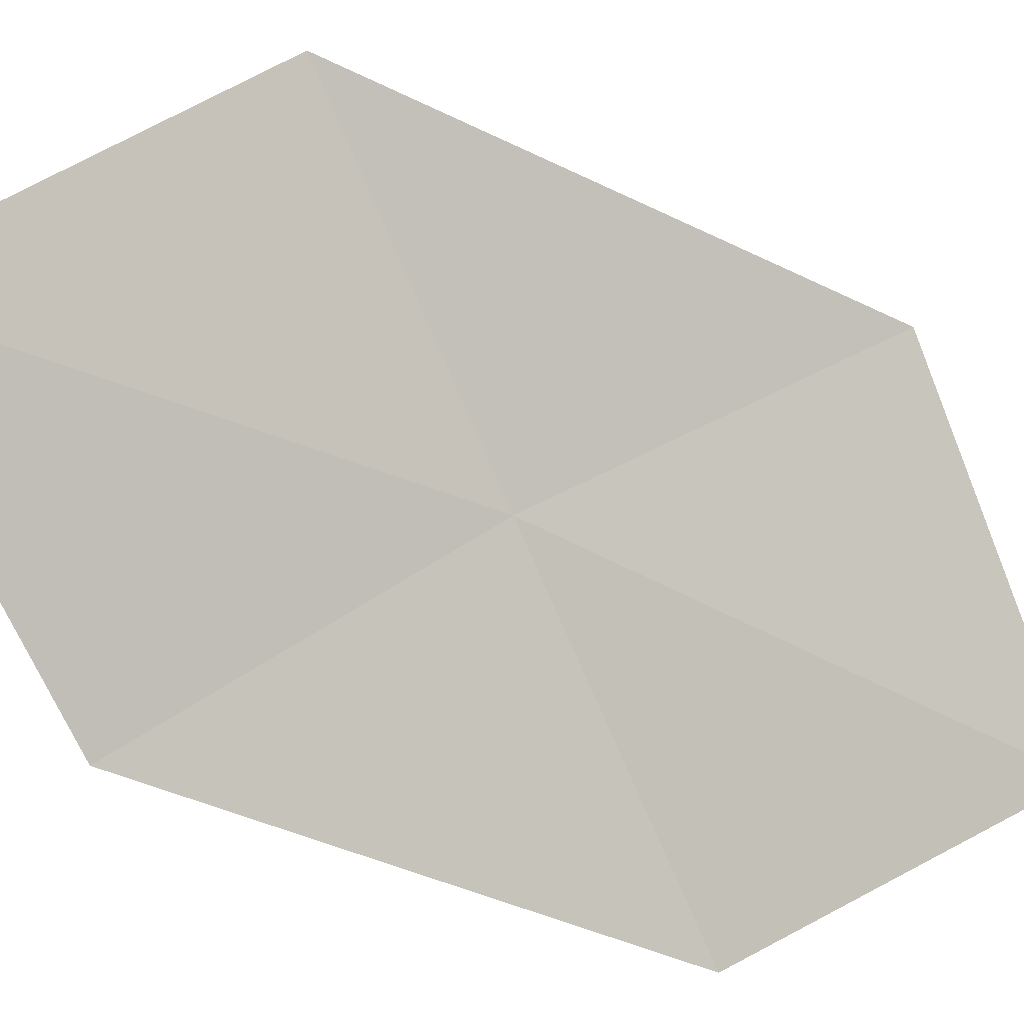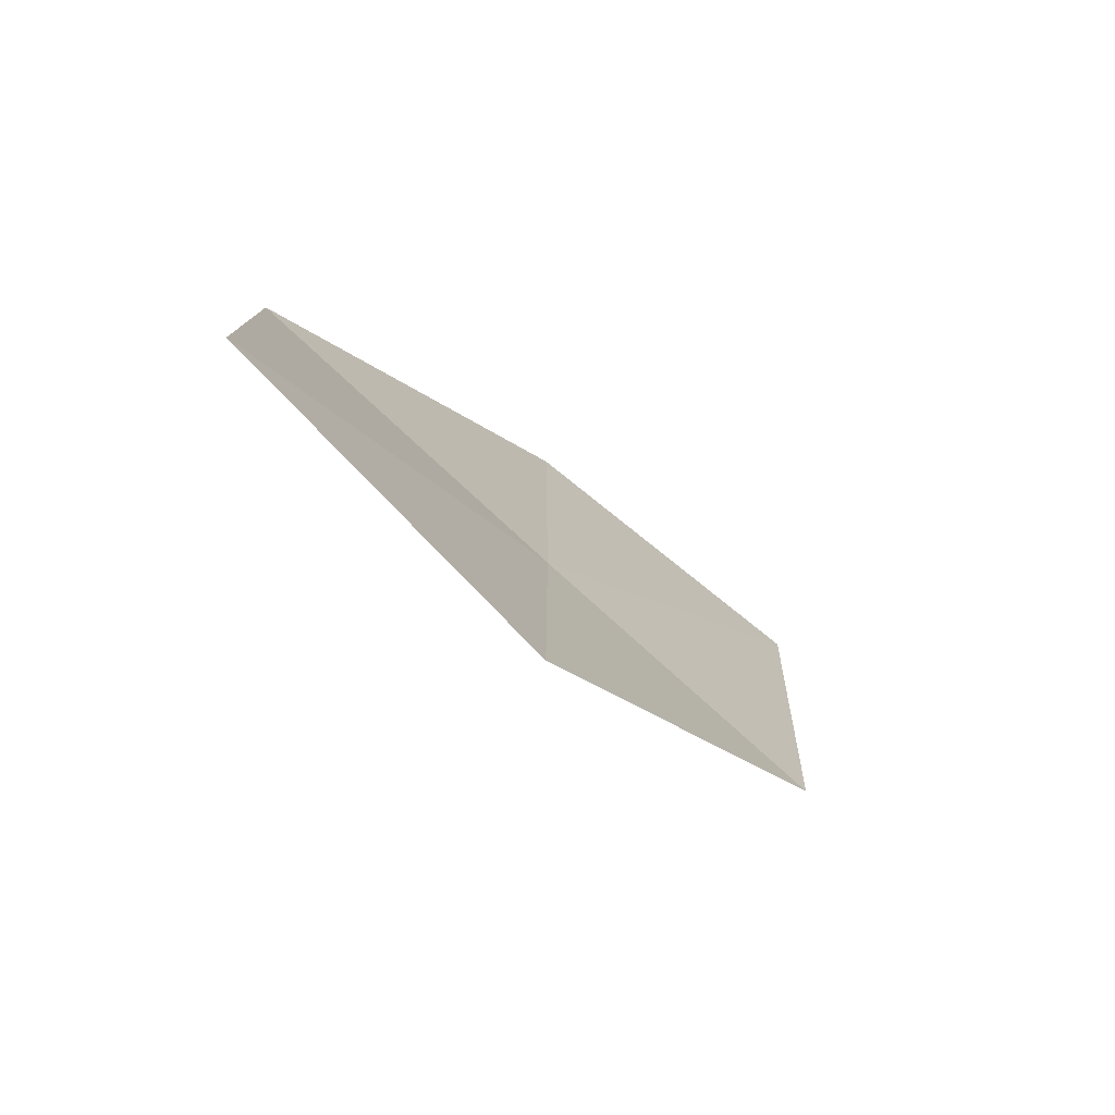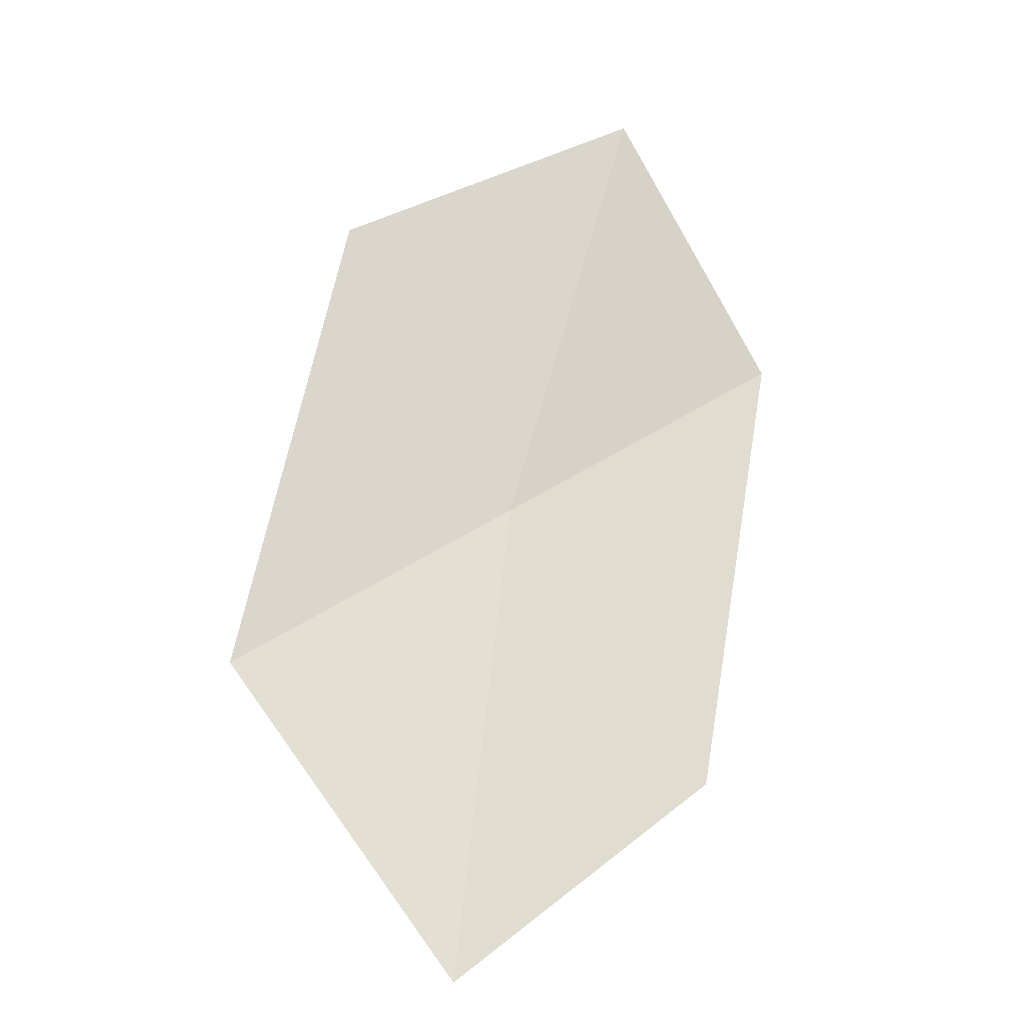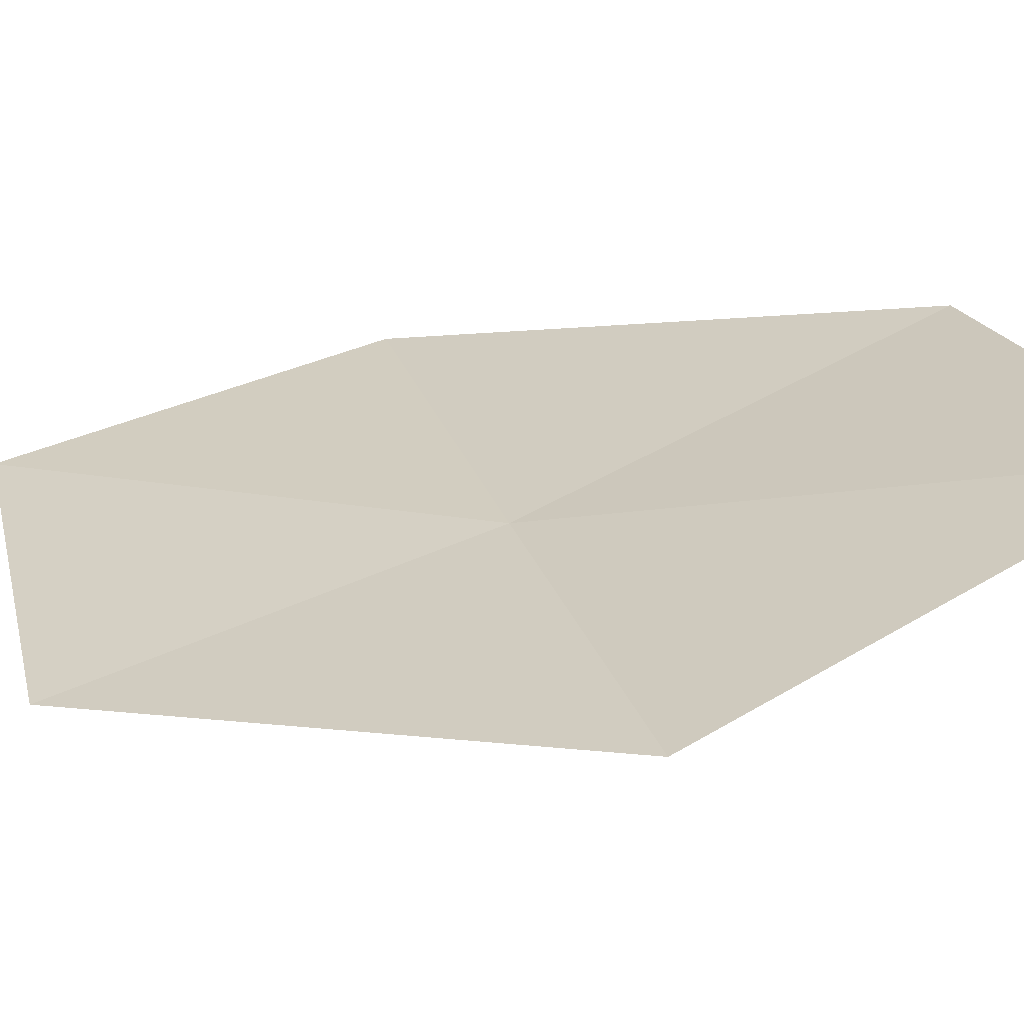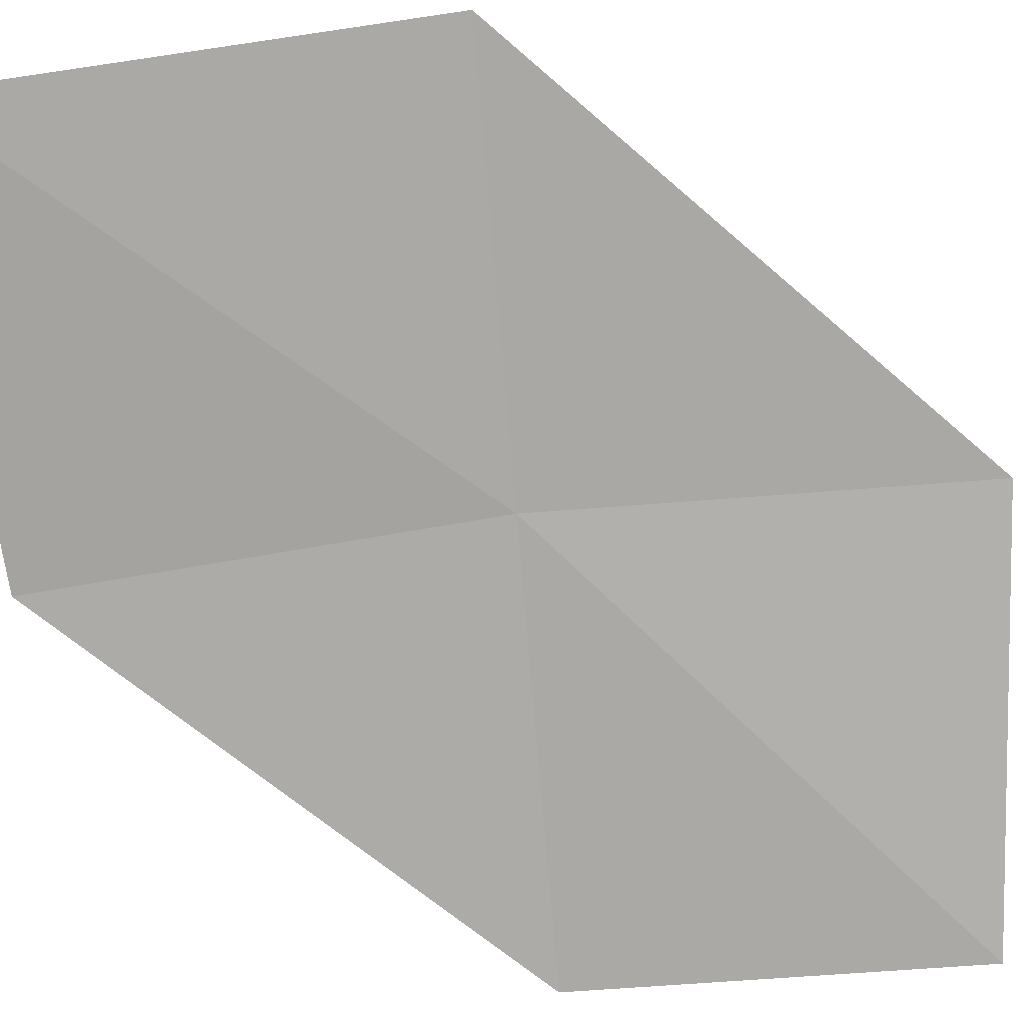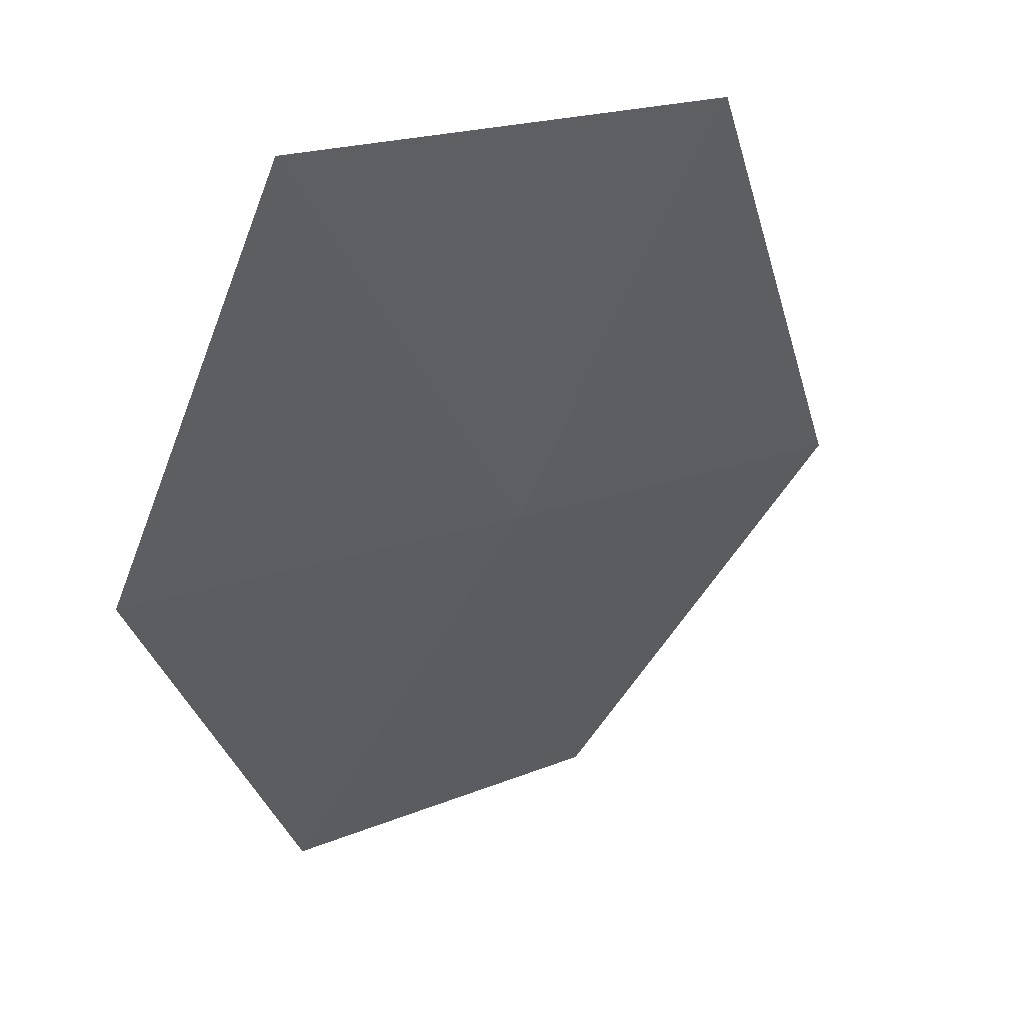
<metadata>
{"format":"obj","ext":"obj","renderer":"f3d","projection":"perspective","resolution":1024,"background":"white","views":[{"elev":50.7,"azim":89.2,"up":"+Z"},{"elev":70.7,"azim":-94.2,"up":"+Y"},{"elev":4.3,"azim":17.6,"up":"+Y"},{"elev":70.2,"azim":-79.1,"up":"+Z"},{"elev":61.6,"azim":116.2,"up":"+Z"},{"elev":-55.9,"azim":-169.6,"up":"+Z"}]}
</metadata>
<code>
v -14.43 -9.398 11.21
v -15.35 -7.929 11.15
v -14.15 -7.308 9.997
v -13.34 -8.692 9.997
v -15.47 -10.07 12.41
v -13.37 -10.76 11.28
v -14.29 -11.5 12.53
f 1 3 2
f 1 4 3
f 1 2 5
f 1 6 4
f 1 5 7
f 1 7 6

</code>
